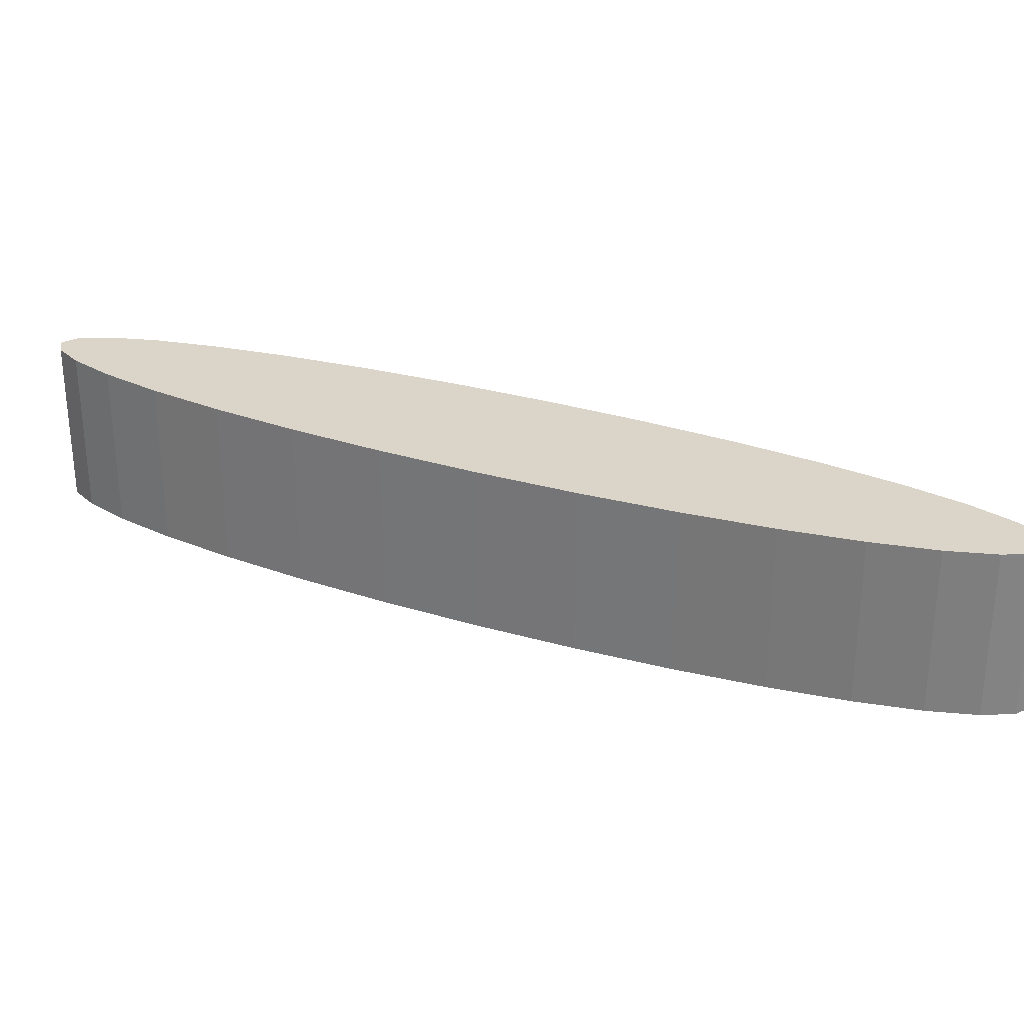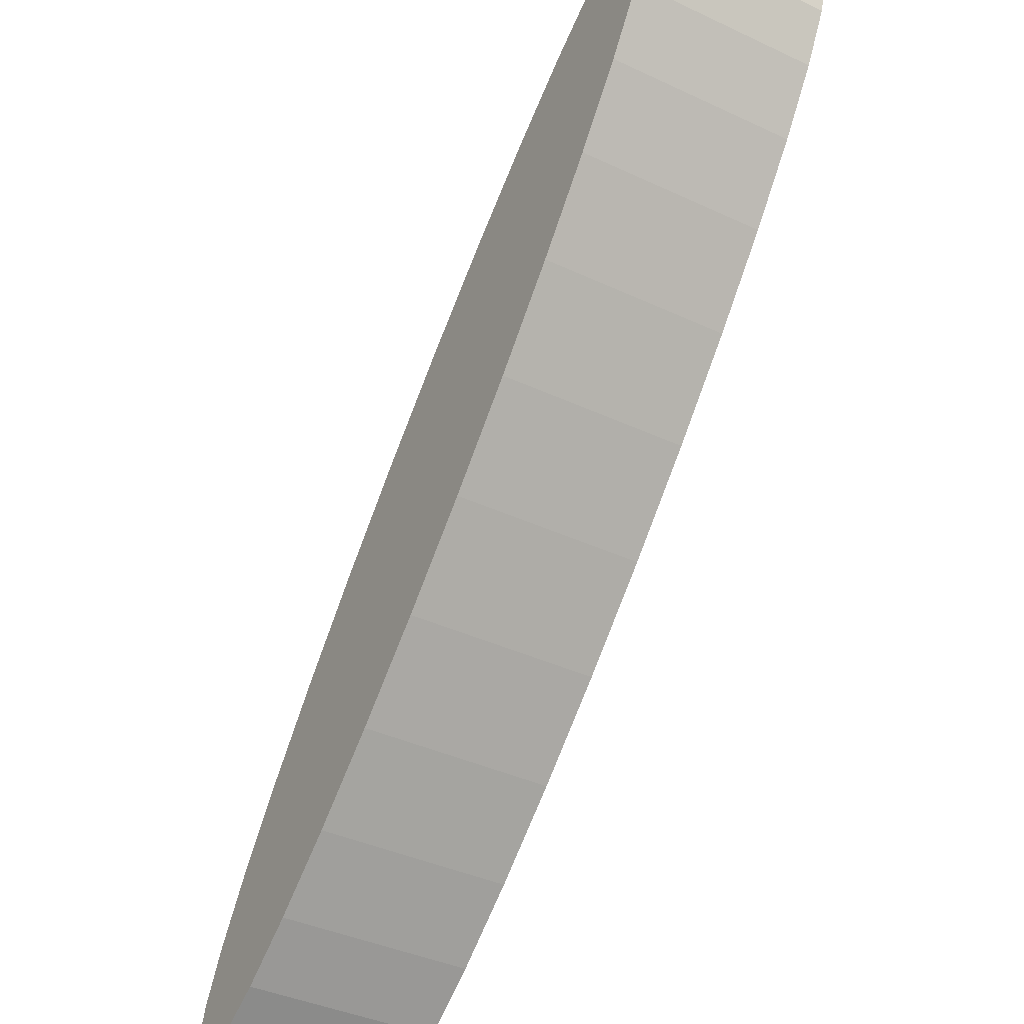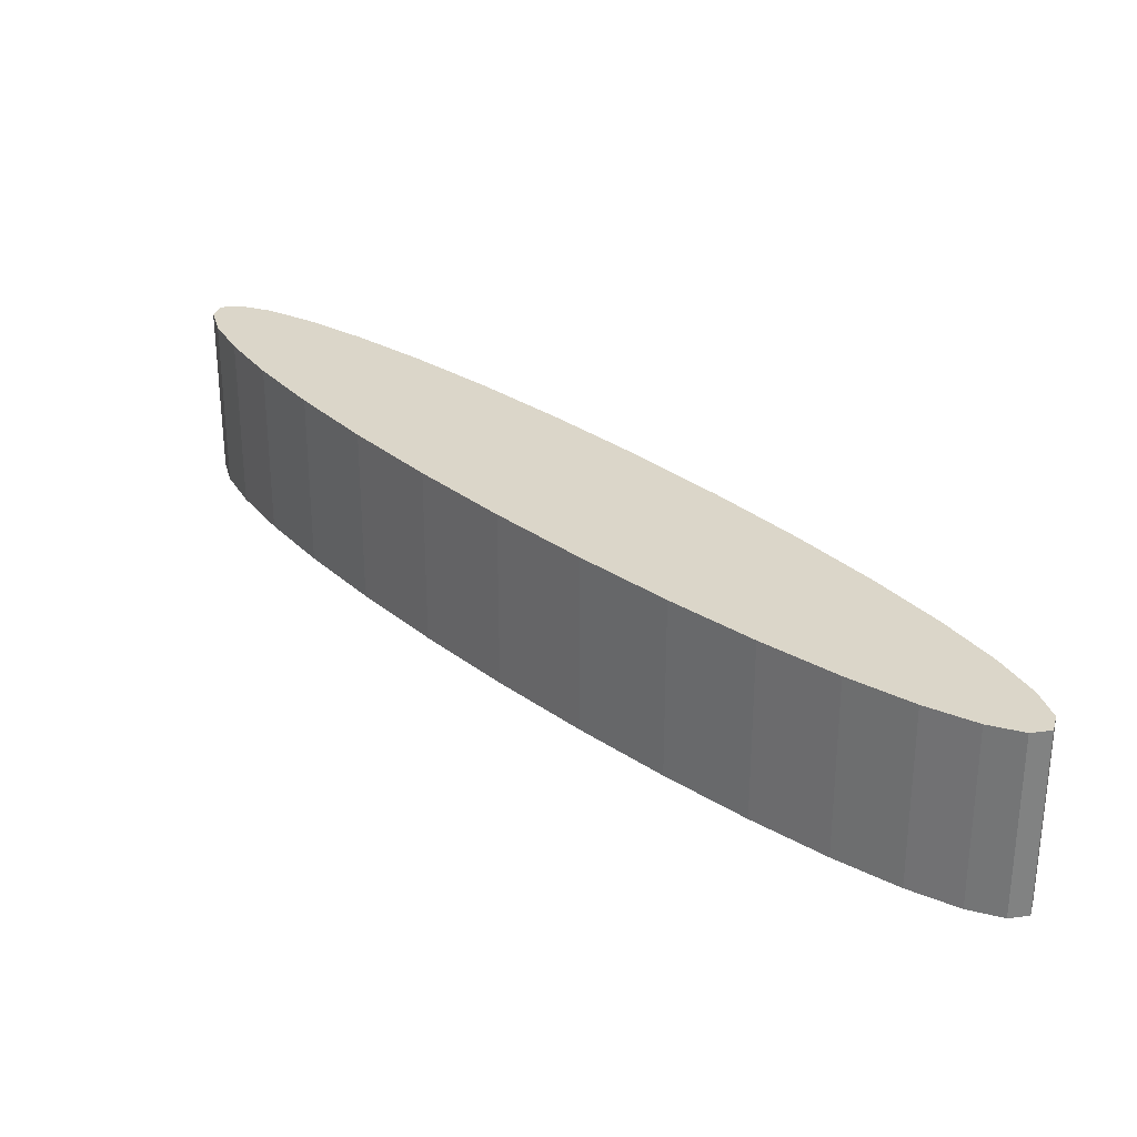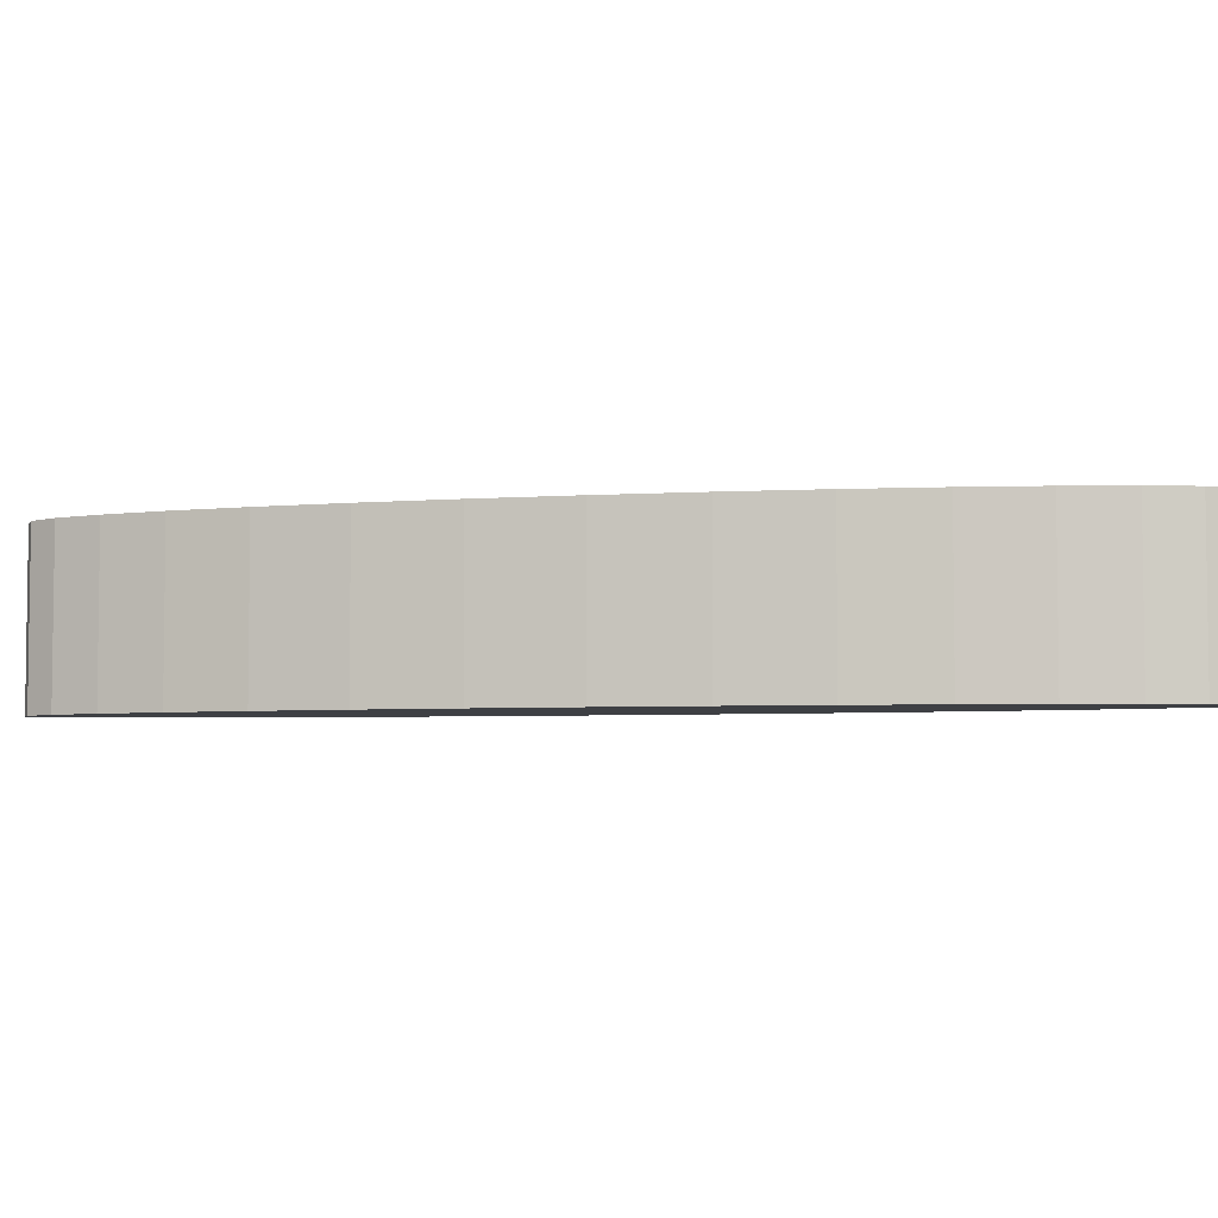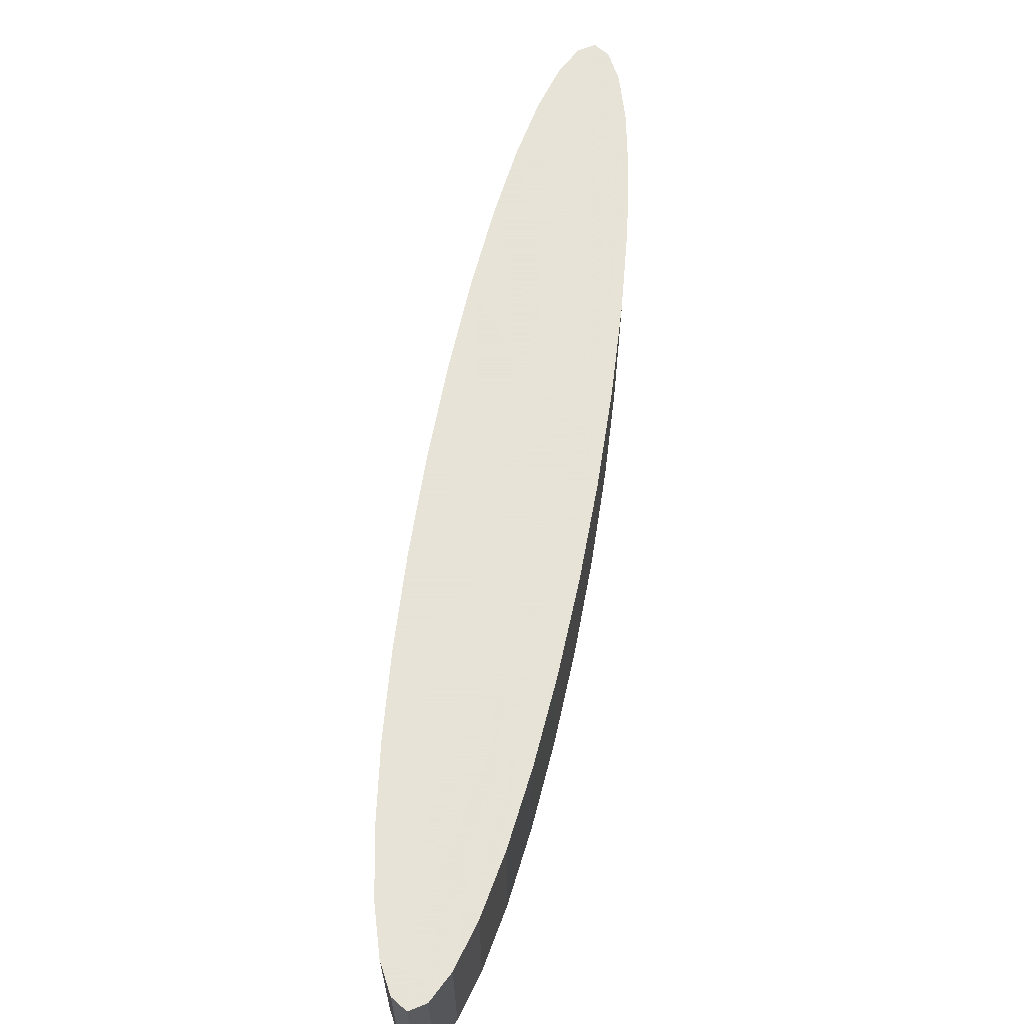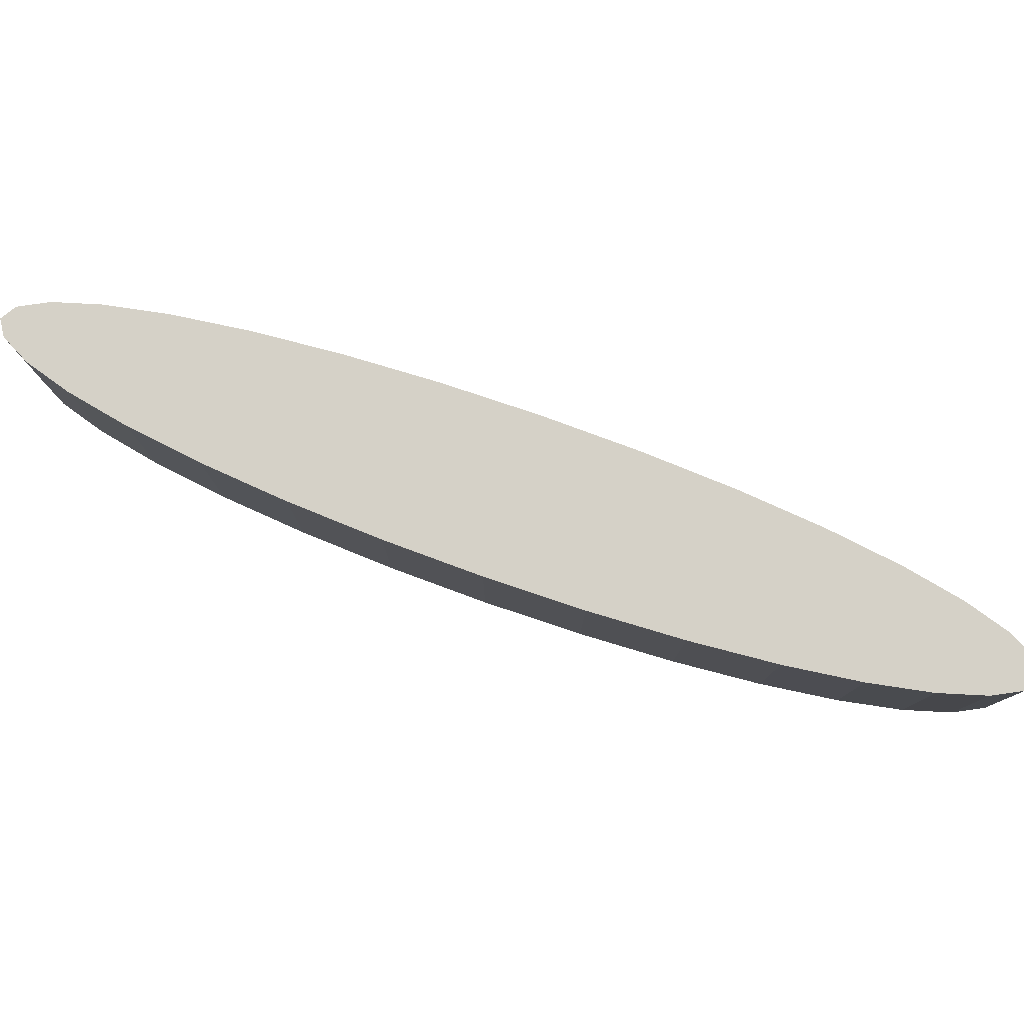
<metadata>
{"format":"obj","ext":"obj","renderer":"f3d","projection":"perspective","resolution":1024,"background":"white","views":[{"elev":29.3,"azim":-110.7,"up":"+Y"},{"elev":-38.7,"azim":-120.6,"up":"+Z"},{"elev":29.8,"azim":92.5,"up":"+Y"},{"elev":-4.7,"azim":57.6,"up":"+Y"},{"elev":62.8,"azim":-35.3,"up":"+Y"},{"elev":79.3,"azim":64.4,"up":"+Y"}]}
</metadata>
<code>
o Cube
v -3.171 1.206 4.829
v -3.171 -1.206 4.829
v -2.164 1.206 3.789
v -2.164 -1.206 3.789
v -1.227 1.206 2.758
v -1.227 -1.206 2.758
v -0.3962 1.206 1.774
v -0.3962 -1.206 1.774
v 0.2957 1.206 0.8763
v 0.2957 -1.206 0.8763
v 0.8226 1.206 0.09822
v 0.8226 -1.206 0.09822
v 1.164 1.206 -0.5299
v 1.164 -1.206 -0.5299
v 1.307 1.206 -0.9839
v 1.307 -1.206 -0.9839
v 1.246 1.206 -1.246
v 1.246 -1.206 -1.246
v 0.9839 1.206 -1.307
v 0.9839 -1.206 -1.307
v 0.5299 1.206 -1.164
v 0.5299 -1.206 -1.164
v -0.09822 1.206 -0.8226
v -0.09822 -1.206 -0.8226
v -0.8763 1.206 -0.2958
v -0.8763 -1.206 -0.2958
v -1.774 1.206 0.3962
v -1.774 -1.206 0.3962
v -2.758 1.206 1.227
v -2.758 -1.206 1.227
v -3.789 1.206 2.164
v -3.789 -1.206 2.164
v -4.829 1.206 3.171
v -4.829 -1.206 3.171
v -5.836 1.206 4.211
v -5.836 -1.206 4.211
v -6.773 1.206 5.242
v -6.773 -1.206 5.242
v -7.604 1.206 6.226
v -7.604 -1.206 6.226
v -8.296 1.206 7.124
v -8.296 -1.206 7.124
v -8.823 1.206 7.902
v -8.823 -1.206 7.902
v -9.164 1.206 8.53
v -9.164 -1.206 8.53
v -9.307 1.206 8.984
v -9.307 -1.206 8.984
v -9.246 1.206 9.246
v -9.246 -1.206 9.246
v -8.984 1.206 9.307
v -8.984 -1.206 9.307
v -8.53 1.206 9.164
v -8.53 -1.206 9.164
v -7.902 1.206 8.823
v -7.902 -1.206 8.823
v -7.124 1.206 8.296
v -7.124 -1.206 8.296
v -6.226 1.206 7.604
v -6.226 -1.206 7.604
v -5.242 1.206 6.773
v -5.242 -1.206 6.773
v -4.211 1.206 5.836
v -4.211 -1.206 5.836
f 1 2 4 3
f 3 4 6 5
f 5 6 8 7
f 7 8 10 9
f 9 10 12 11
f 11 12 14 13
f 13 14 16 15
f 15 16 18 17
f 17 18 20 19
f 19 20 22 21
f 21 22 24 23
f 23 24 26 25
f 25 26 28 27
f 27 28 30 29
f 29 30 32 31
f 31 32 34 33
f 33 34 36 35
f 35 36 38 37
f 37 38 40 39
f 39 40 42 41
f 41 42 44 43
f 43 44 46 45
f 45 46 48 47
f 47 48 50 49
f 49 50 52 51
f 51 52 54 53
f 53 54 56 55
f 55 56 58 57
f 57 58 60 59
f 59 60 62 61
f 4 2 64 62 60 58 56 54 52 50 48 46 44 42 40 38 36 34 32 30 28 26 24 22 20 18 16 14 12 10 8 6
f 61 62 64 63
f 63 64 2 1
f 1 3 5 7 9 11 13 15 17 19 21 23 25 27 29 31 33 35 37 39 41 43 45 47 49 51 53 55 57 59 61 63

</code>
